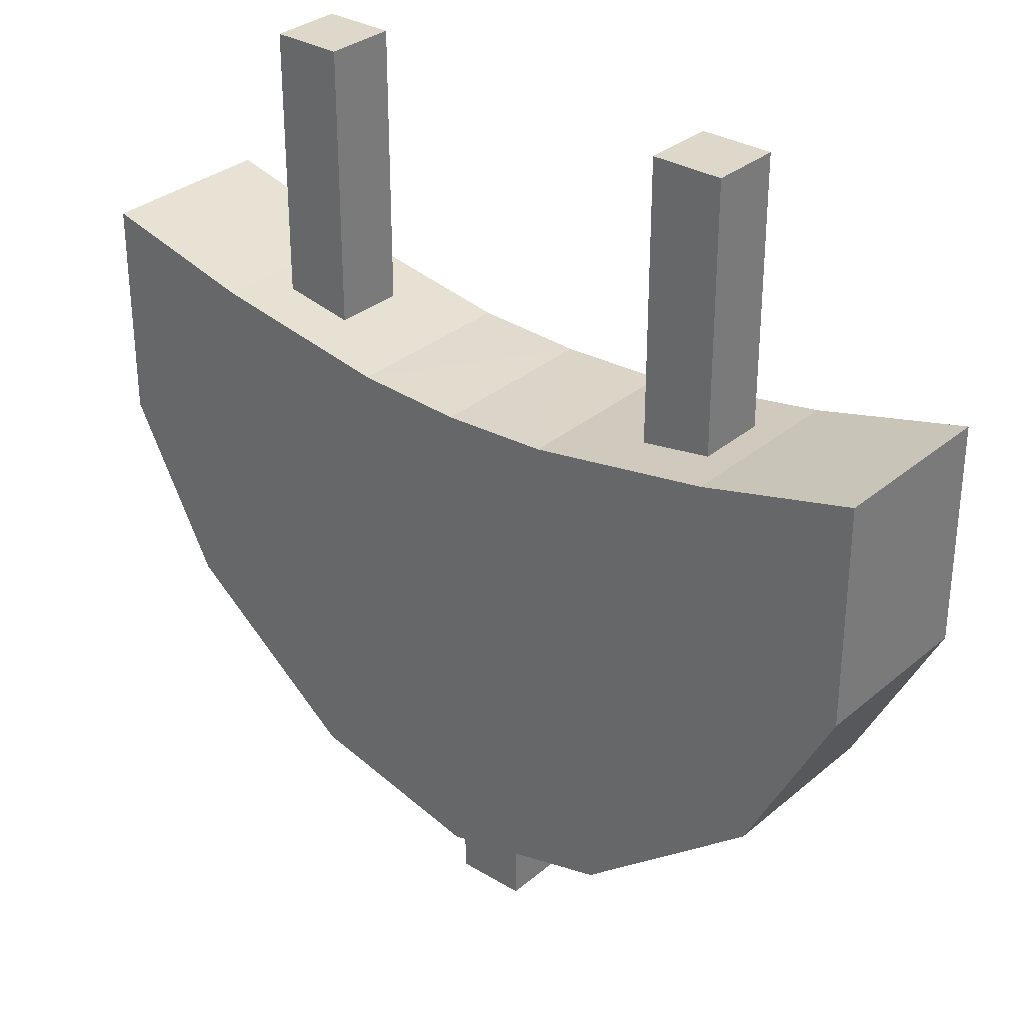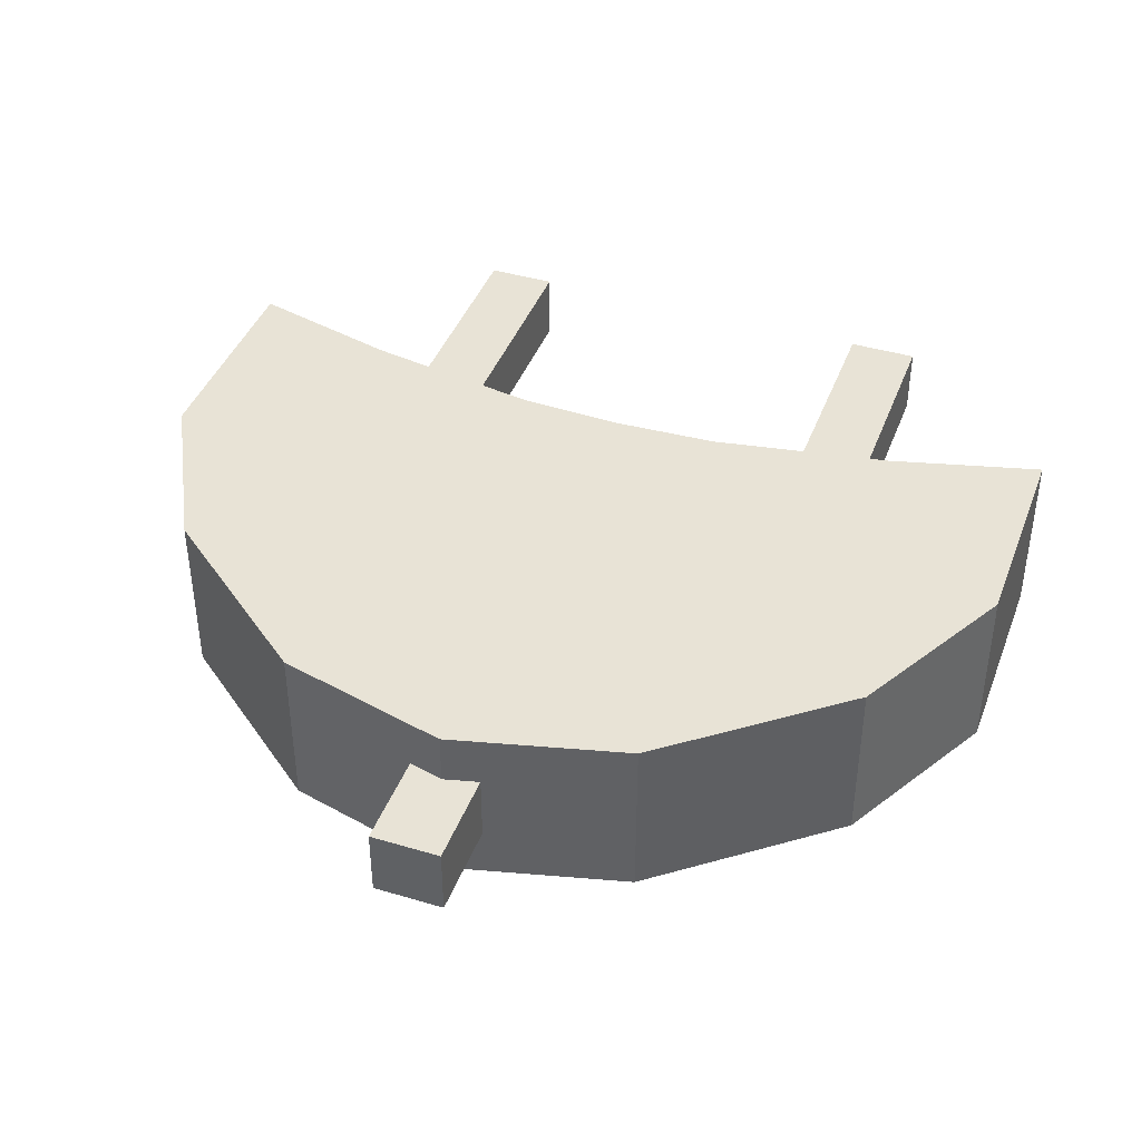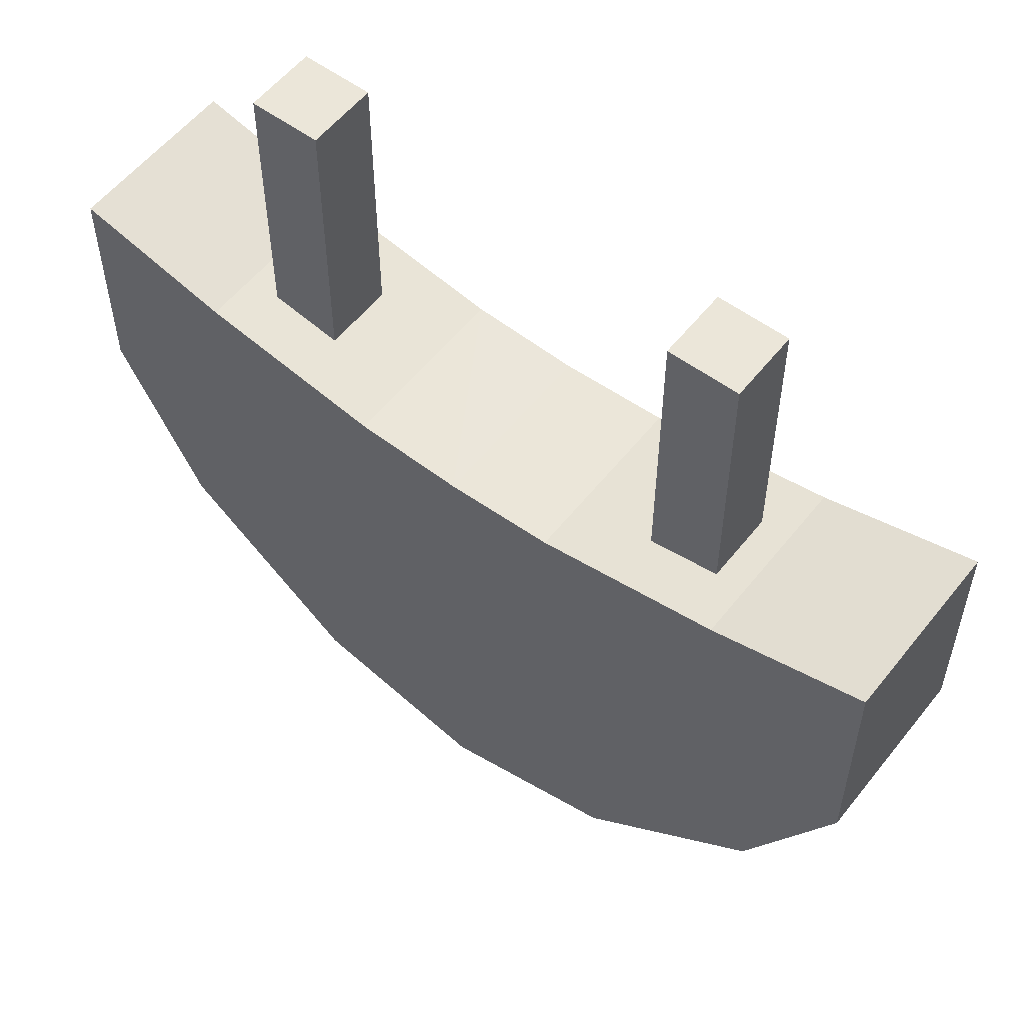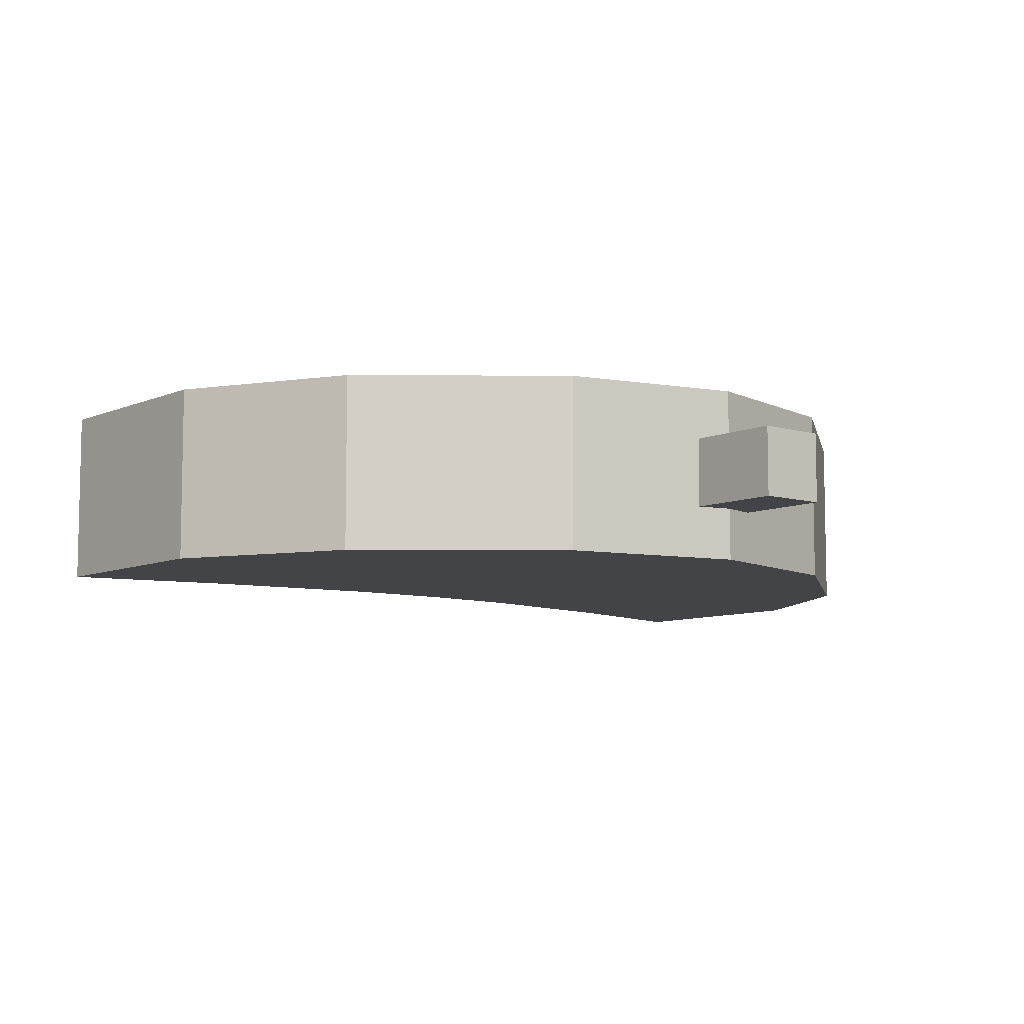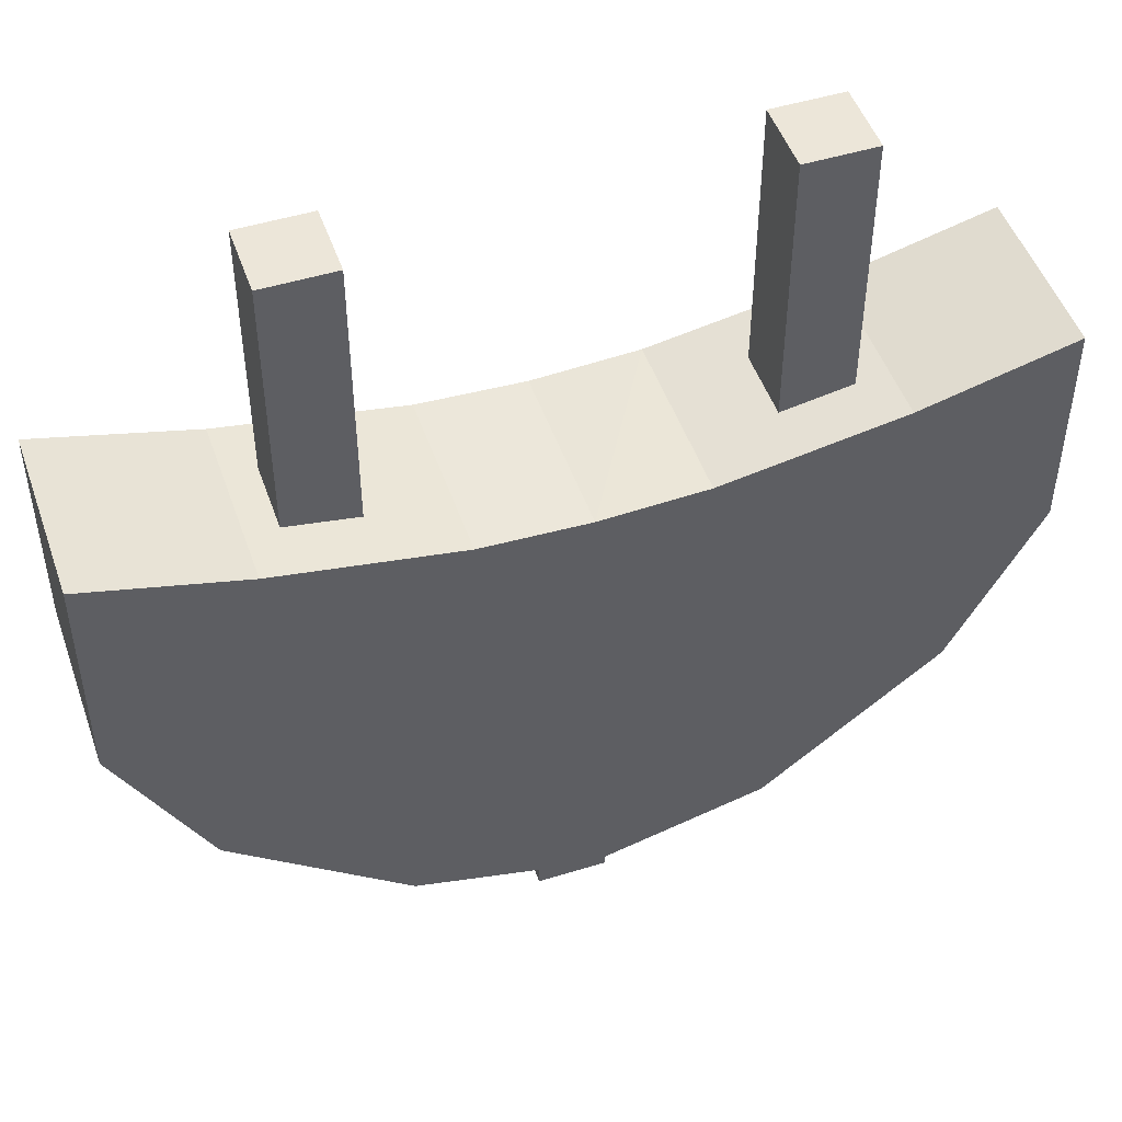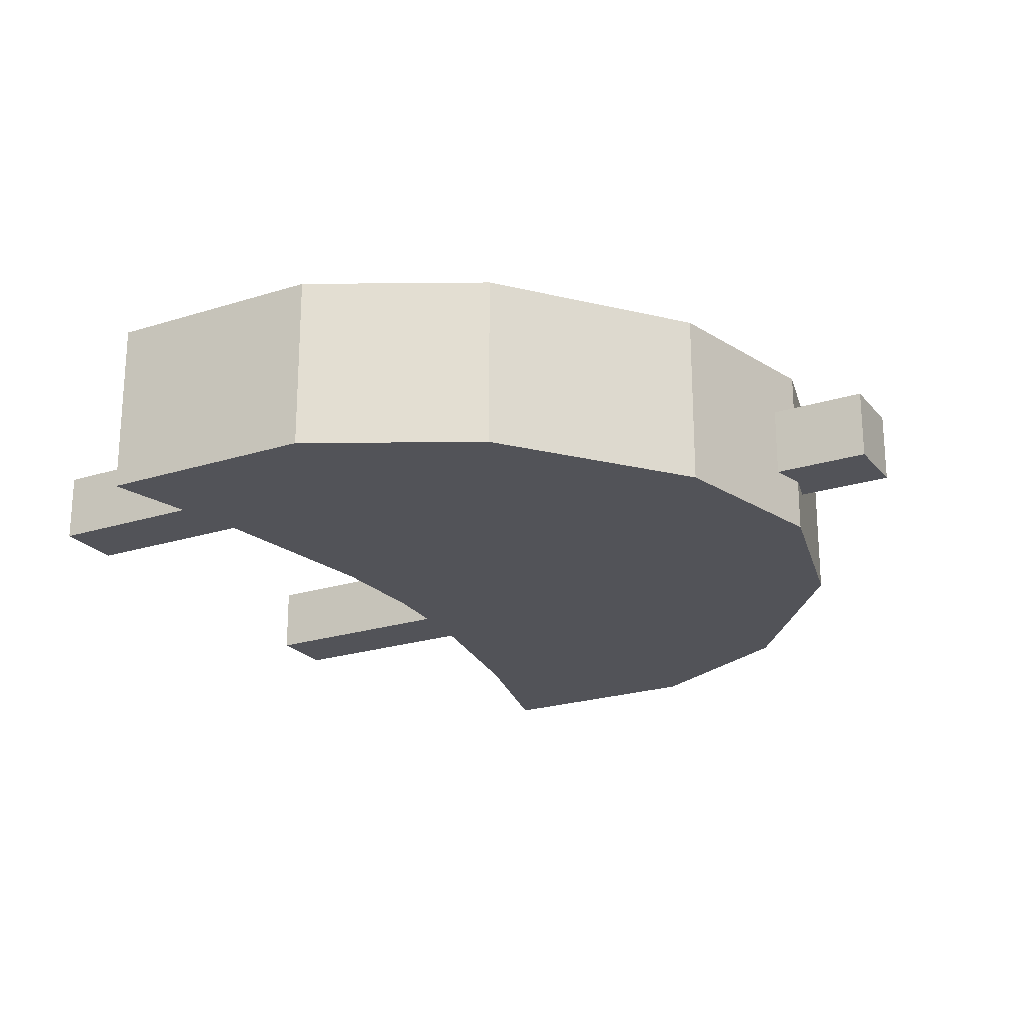
<metadata>
{"format":"obj","ext":"obj","renderer":"f3d","projection":"perspective","resolution":1024,"background":"white","views":[{"elev":31.6,"azim":-139.7,"up":"+Y"},{"elev":41.5,"azim":19.8,"up":"+Z"},{"elev":56.0,"azim":37.8,"up":"+Y"},{"elev":-8.1,"azim":-39.6,"up":"+Z"},{"elev":49.0,"azim":-18.9,"up":"+Y"},{"elev":-22.6,"azim":-61.3,"up":"+Z"}]}
</metadata>
<code>
o Cube.001
v 1 0.5 0.2
v 1 0.5 -0.2
v -1 0.5 0.2
v -1 0.5 -0.2
v 1 -0 -0.2
v 0 -0.8 -0.2
v 0 -0.8 0.2
v 1 0 0.2
v -1 -0 -0.2
v 0.8 -0.38 0.2
v 0.4 -0.7 0.2
v 0.4 -0.7 -0.2
v 0.8 -0.38 -0.2
v -1 0 0.2
v -0.4 -0.7 0.2
v -0.8 -0.38 0.2
v -0.8 -0.38 -0.2
v -0.4 -0.7 -0.2
v -0.08 -0.5 -0.08
v -0.08 -0.5 0.08
v 0.08 -0.5 -0.08
v 0.08 -0.5 0.08
v -0.08 -1 -0.08
v -0.08 -1 0.08
v 0.08 -1 -0.08
v 0.08 -1 0.08
v 0.42 1 -0.08
v 0.42 1 0.08
v 0.58 1 -0.08
v 0.58 1 0.08
v 0.42 0.3218 -0.08
v 0.42 0.3218 0.08
v 0.58 0.3218 -0.08
v 0.58 0.3218 0.08
v -0.58 1 -0.08
v -0.58 1 0.08
v -0.42 1 -0.08
v -0.42 1 0.08
v -0.58 0.3218 -0.08
v -0.58 0.3218 0.08
v -0.42 0.3218 -0.08
v -0.42 0.3218 0.08
v 0.65 0.41 -0.2
v 0.24 0.34 -0.2
v 0 0.3282 -0.2
v -0.24 0.34 -0.2
v -0.65 0.41 -0.2
v -0.65 0.41 0.2
v -0.24 0.34 0.2
v 0 0.33 0.2
v 0.24 0.34 0.2
v 0.65 0.41 0.2
f 16 9 17
f 49 47 48
f 45 44 12
f 1 5 2
f 18 16 17
f 11 6 12
f 10 12 13
f 13 8 10
f 14 4 9
f 10 52 51
f 6 15 18
f 20 21 19
f 22 25 21
f 26 23 25
f 24 19 23
f 25 19 21
f 22 24 26
f 28 29 27
f 30 33 29
f 34 31 33
f 31 28 27
f 33 27 29
f 30 32 34
f 36 37 35
f 38 41 37
f 42 39 41
f 39 36 35
f 41 35 37
f 38 40 42
f 44 50 51
f 47 3 48
f 50 46 49
f 44 52 43
f 2 52 1
f 16 14 9
f 49 46 47
f 43 2 5
f 5 13 43
f 13 12 44
f 43 13 44
f 12 6 45
f 6 18 45
f 45 18 46
f 18 17 46
f 17 9 47
f 46 17 47
f 9 4 47
f 1 8 5
f 18 15 16
f 11 7 6
f 10 11 12
f 13 5 8
f 14 3 4
f 3 14 48
f 14 16 48
f 16 15 49
f 15 7 50
f 7 11 50
f 11 10 51
f 10 8 52
f 8 1 52
f 15 50 49
f 11 51 50
f 49 48 16
f 6 7 15
f 20 22 21
f 22 26 25
f 26 24 23
f 24 20 19
f 25 23 19
f 22 20 24
f 28 30 29
f 30 34 33
f 34 32 31
f 31 32 28
f 33 31 27
f 30 28 32
f 36 38 37
f 38 42 41
f 42 40 39
f 39 40 36
f 41 39 35
f 38 36 40
f 44 45 50
f 47 4 3
f 50 45 46
f 44 51 52
f 2 43 52

</code>
